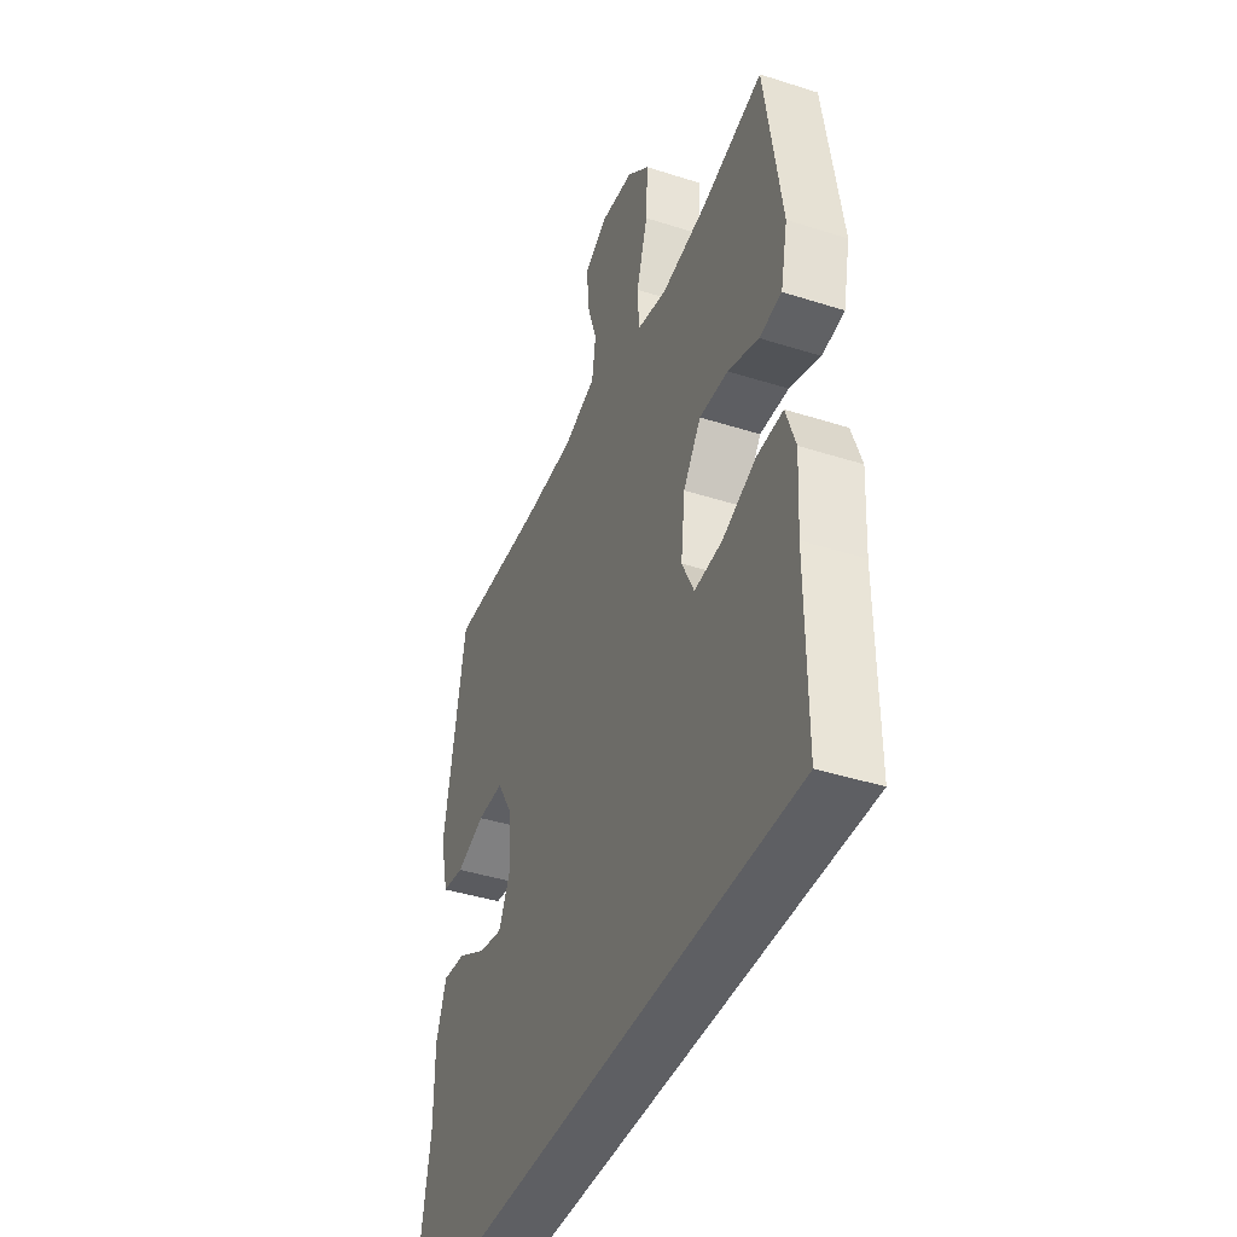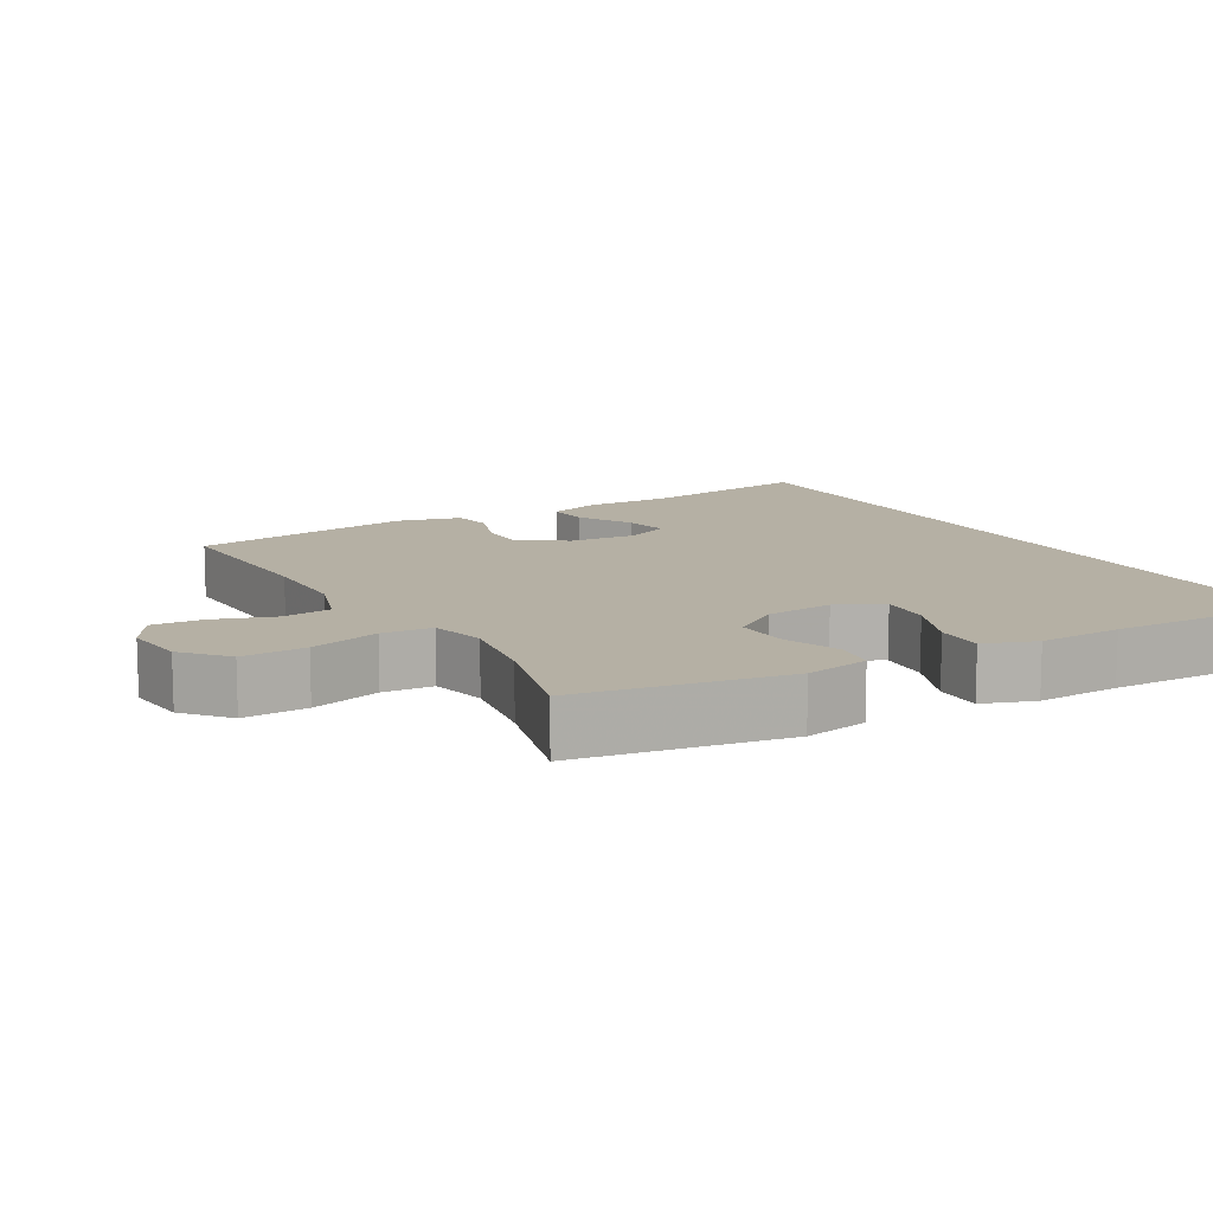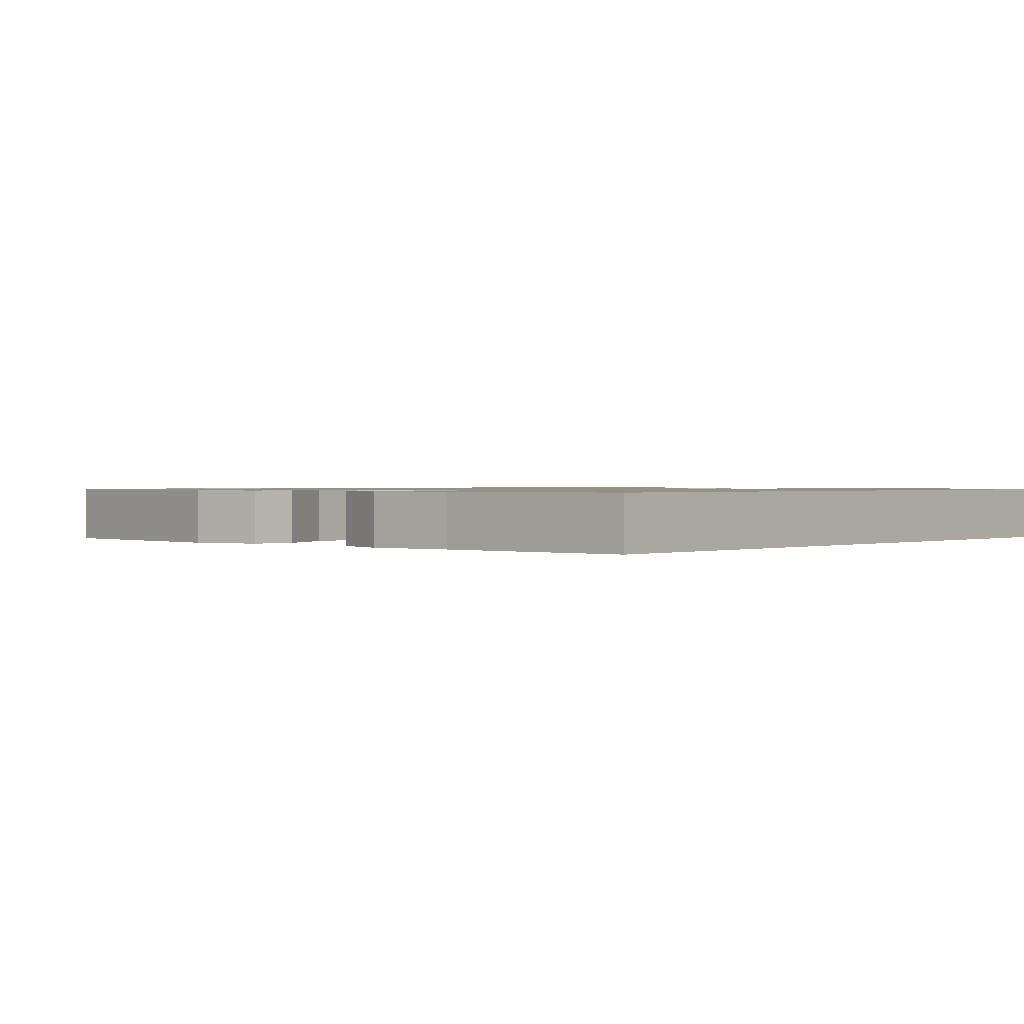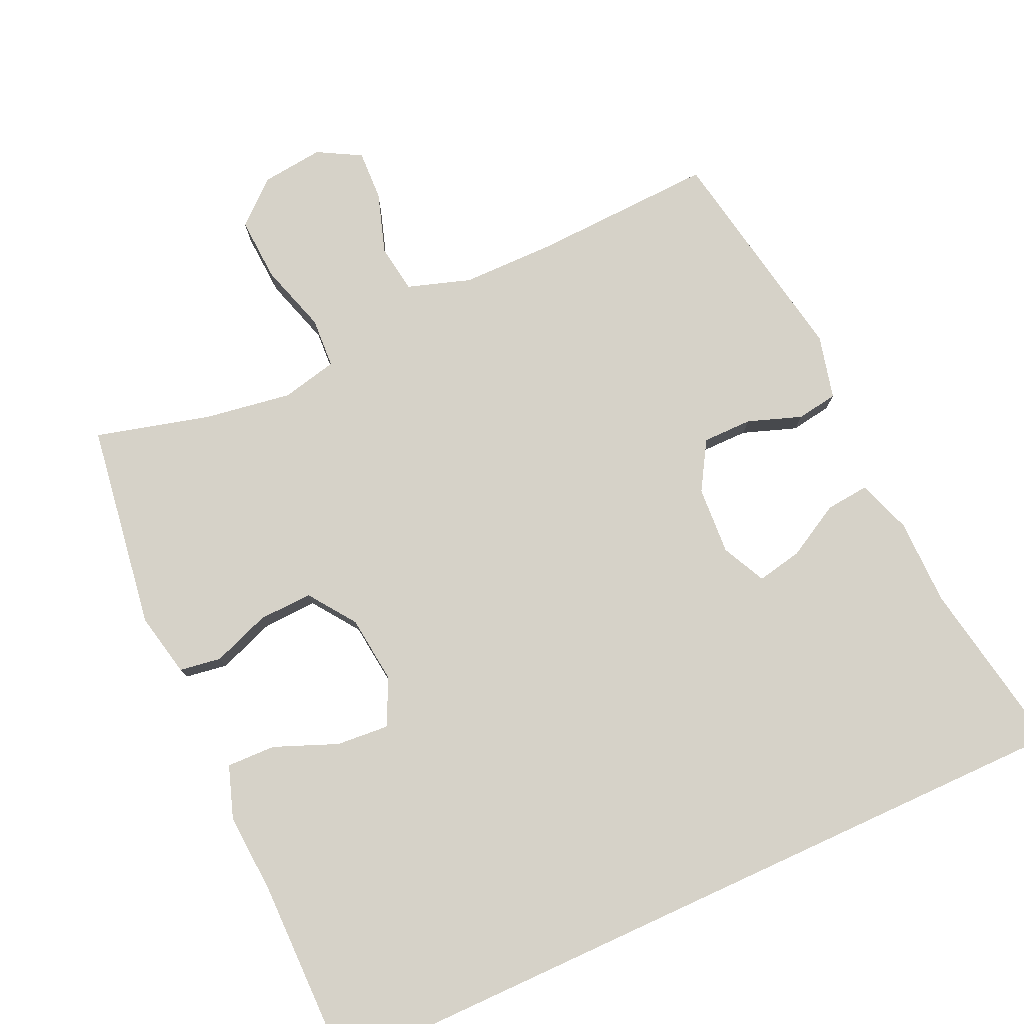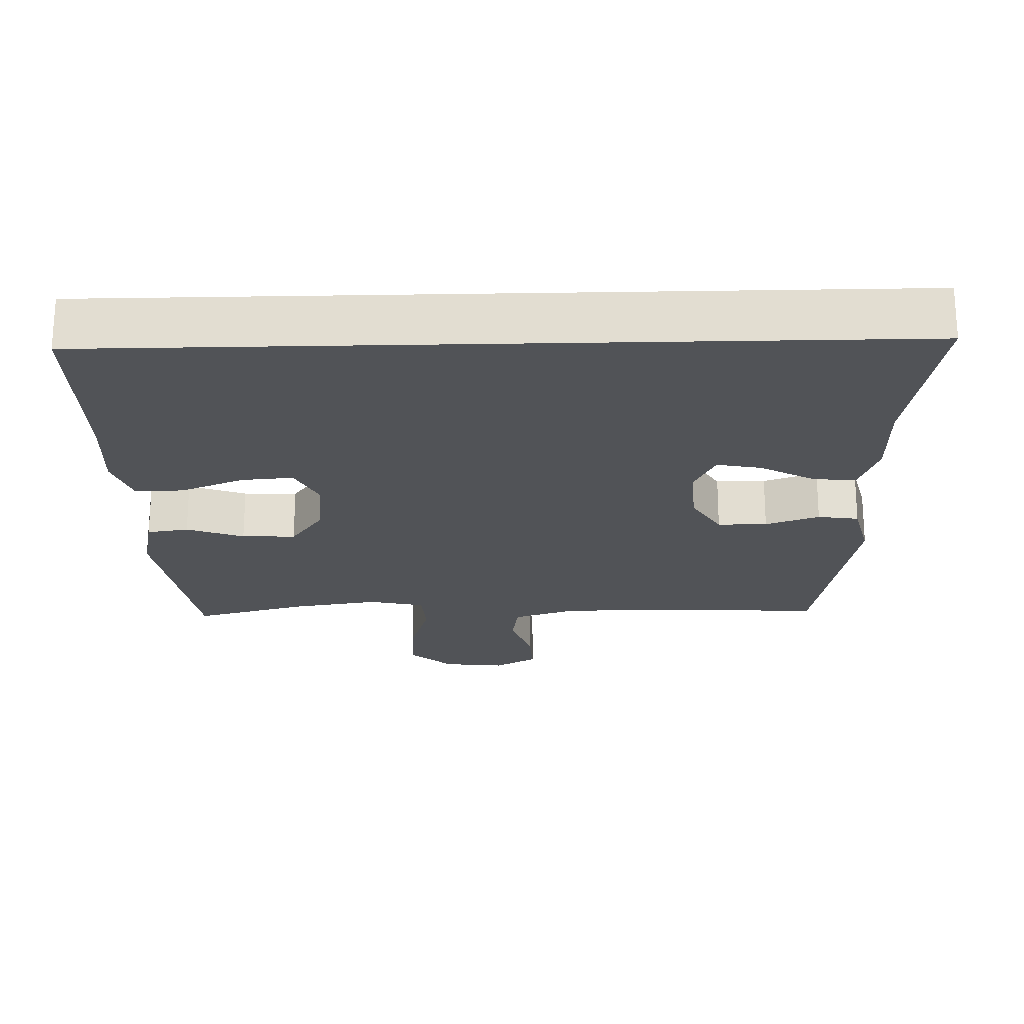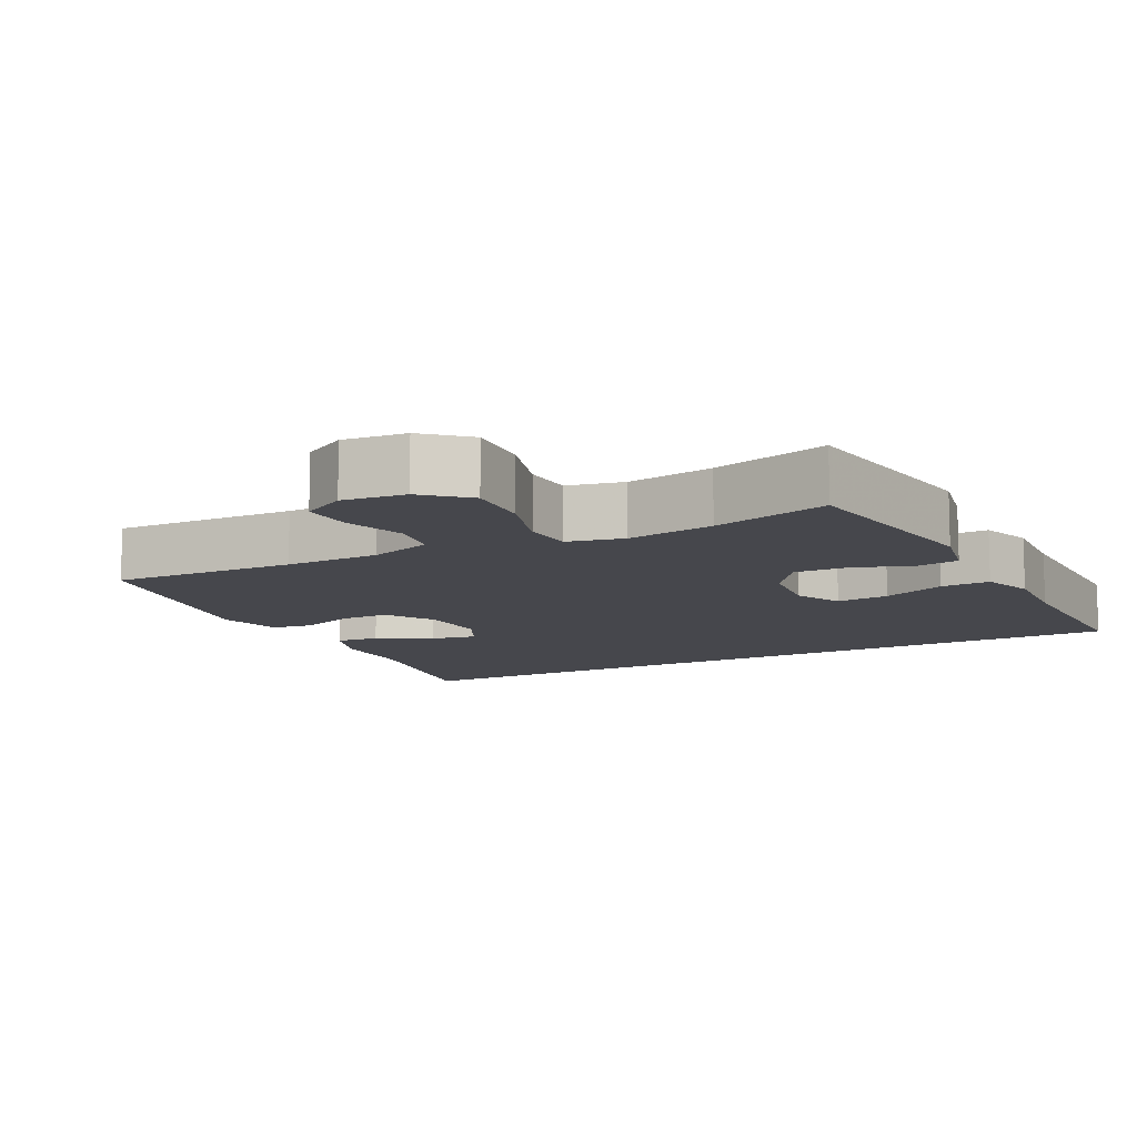
<metadata>
{"format":"obj","ext":"obj","renderer":"f3d","projection":"perspective","resolution":1024,"background":"white","views":[{"elev":-41.3,"azim":68.8,"up":"+Z"},{"elev":11.6,"azim":60.6,"up":"+Y"},{"elev":0.9,"azim":130.4,"up":"+Y"},{"elev":77.8,"azim":155.4,"up":"+Y"},{"elev":-22.1,"azim":-178.5,"up":"+Y"},{"elev":-10.9,"azim":27.5,"up":"+Y"}]}
</metadata>
<code>
v 0.5 0.07 0.5
v 0.544 0.07 0.209
v 0.525 0.07 0.119
v 0.466 0.07 0.11
v 0.385 0.07 0.14
v 0.309 0.07 0.143
v 0.262 0.07 0.077
v 0.251 0.07 -0.019
v 0.283 0.07 -0.084
v 0.357 0.07 -0.078
v 0.446 0.07 -0.042
v 0.515 0.07 -0.04
v 0.54 0.07 -0.113
v 0.533 0.07 -0.23
v 0.534 0.07 -0.5
v -0.587 0.07 -0.5
v -0.543 0.07 -0.252
v -0.542 0.07 -0.13
v -0.515 0.07 -0.054
v -0.454 0.07 -0.06
v -0.378 0.07 -0.102
v -0.314 0.07 -0.115
v -0.284 0.07 -0.053
v -0.29 0.07 0.043
v -0.331 0.07 0.111
v -0.401 0.07 0.111
v -0.477 0.07 0.084
v -0.535 0.07 0.093
v -0.557 0.07 0.183
v -0.5 0.07 0.5
v -0.242 0.07 0.489
v -0.11 0.07 0.49
v -0.021 0.07 0.519
v -0.011 0.07 0.587
v -0.039 0.07 0.673
v -0.042 0.07 0.744
v 0.019 0.07 0.778
v 0.107 0.07 0.768
v 0.167 0.07 0.715
v 0.162 0.07 0.625
v 0.132 0.07 0.527
v 0.136 0.07 0.456
v 0.215 0.07 0.438
v 0.337 0.07 0.457
v 0.5 0 0.5
v 0.544 0 0.209
v 0.525 0 0.119
v 0.466 0 0.11
v 0.385 0 0.14
v 0.309 0 0.143
v 0.262 0 0.077
v 0.251 0 -0.019
v 0.283 0 -0.084
v 0.357 0 -0.078
v 0.446 0 -0.042
v 0.515 0 -0.04
v 0.54 0 -0.113
v 0.533 0 -0.23
v 0.534 0 -0.5
v -0.587 0 -0.5
v -0.543 0 -0.252
v -0.542 0 -0.13
v -0.515 0 -0.054
v -0.454 0 -0.06
v -0.378 0 -0.102
v -0.314 0 -0.115
v -0.284 0 -0.053
v -0.29 0 0.043
v -0.331 0 0.111
v -0.401 0 0.111
v -0.477 0 0.084
v -0.535 0 0.093
v -0.557 0 0.183
v -0.5 0 0.5
v -0.242 0 0.489
v -0.11 0 0.49
v -0.021 0 0.519
v -0.011 0 0.587
v -0.039 0 0.673
v -0.042 0 0.744
v 0.019 0 0.778
v 0.107 0 0.768
v 0.167 0 0.715
v 0.162 0 0.625
v 0.132 0 0.527
v 0.136 0 0.456
v 0.215 0 0.438
v 0.337 0 0.457
f 38 39 40 41
f 38 41 42
f 37 38 42
f 34 35 36 37
f 33 34 37 42
f 32 33 42
f 31 32 42 43
f 29 30 31 43
f 26 27 28 29
f 25 26 29 43
f 18 19 20 21
f 17 18 21 22
f 14 15 16 17
f 14 17 22
f 13 14 22 23
f 10 11 12 13
f 9 10 13
f 2 3 4 5
f 44 1 2 5
f 44 5 6
f 24 25 43 44
f 24 44 6 7
f 23 24 7 8
f 9 13 23
f 8 9 23
f 85 84 83 82
f 86 85 82
f 86 82 81
f 81 80 79 78
f 86 81 78 77
f 86 77 76
f 87 86 76 75
f 87 75 74 73
f 73 72 71 70
f 87 73 70 69
f 65 64 63 62
f 66 65 62 61
f 61 60 59 58
f 66 61 58
f 67 66 58 57
f 57 56 55 54
f 57 54 53
f 49 48 47 46
f 49 46 45 88
f 50 49 88
f 88 87 69 68
f 51 50 88 68
f 52 51 68 67
f 67 57 53
f 67 53 52
f 1 45 46 2
f 2 46 47 3
f 3 47 48 4
f 4 48 49 5
f 5 49 50 6
f 6 50 51 7
f 7 51 52 8
f 8 52 53 9
f 9 53 54 10
f 10 54 55 11
f 11 55 56 12
f 12 56 57 13
f 13 57 58 14
f 14 58 59 15
f 15 59 60 16
f 16 60 61 17
f 17 61 62 18
f 18 62 63 19
f 19 63 64 20
f 20 64 65 21
f 21 65 66 22
f 22 66 67 23
f 23 67 68 24
f 24 68 69 25
f 25 69 70 26
f 26 70 71 27
f 27 71 72 28
f 28 72 73 29
f 29 73 74 30
f 30 74 75 31
f 31 75 76 32
f 32 76 77 33
f 33 77 78 34
f 34 78 79 35
f 35 79 80 36
f 36 80 81 37
f 37 81 82 38
f 38 82 83 39
f 39 83 84 40
f 40 84 85 41
f 41 85 86 42
f 42 86 87 43
f 43 87 88 44
f 44 88 45 1

</code>
